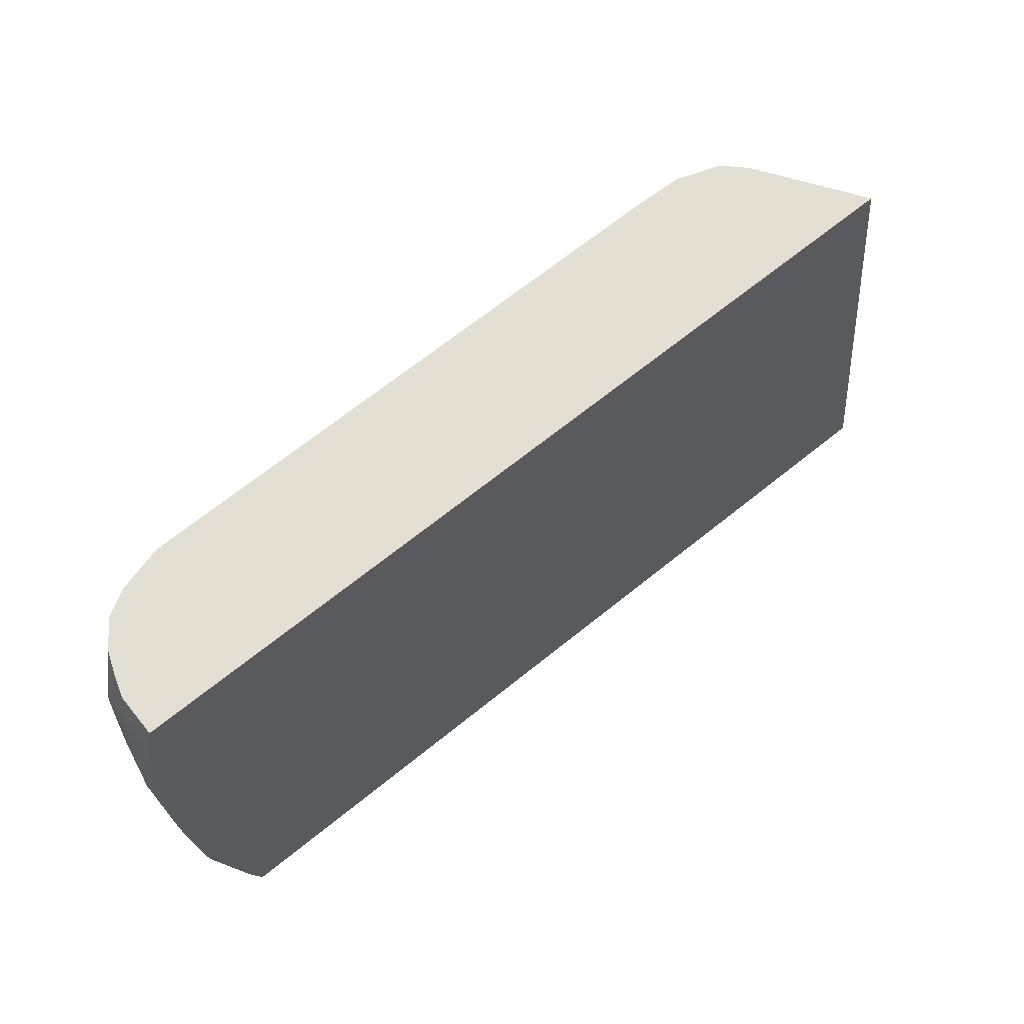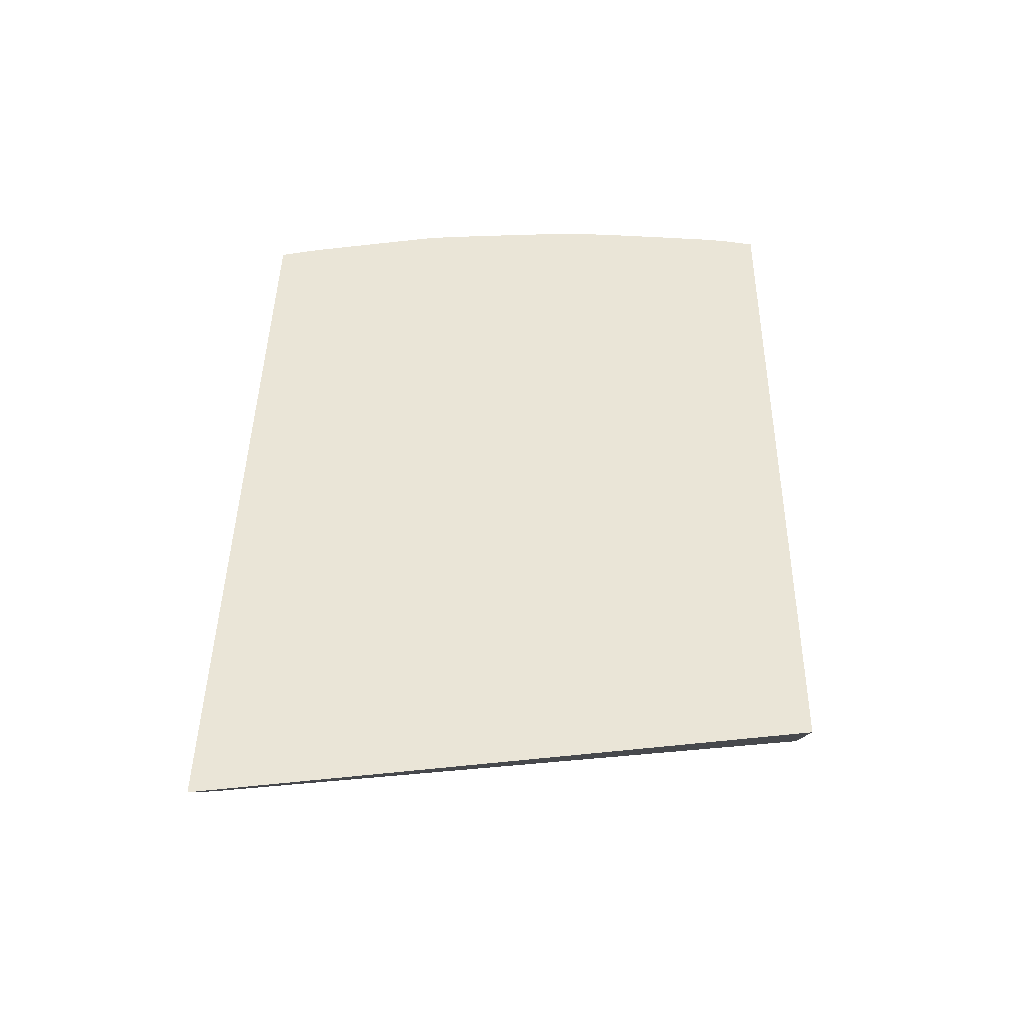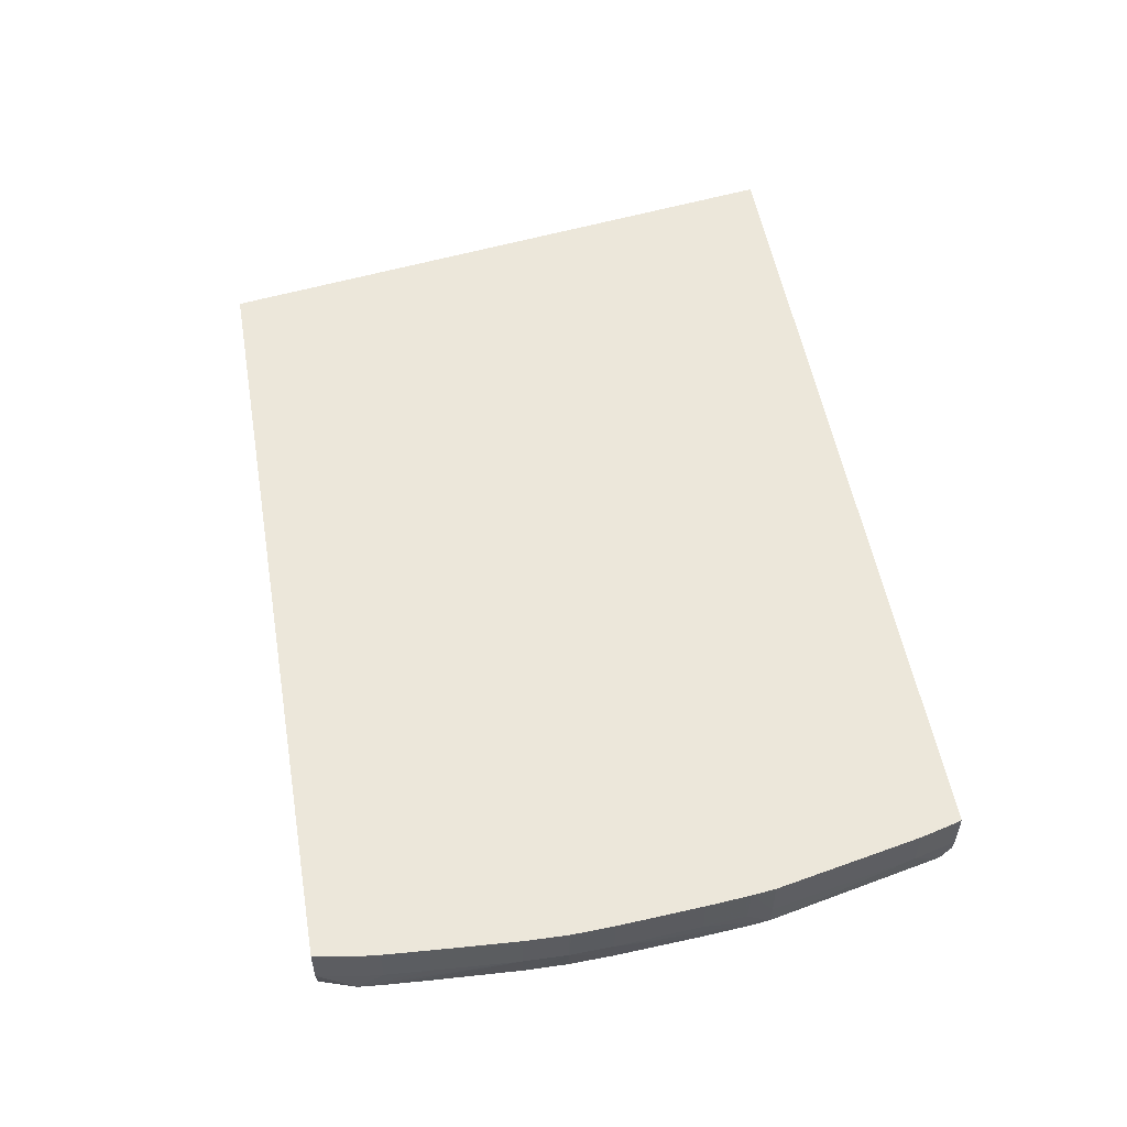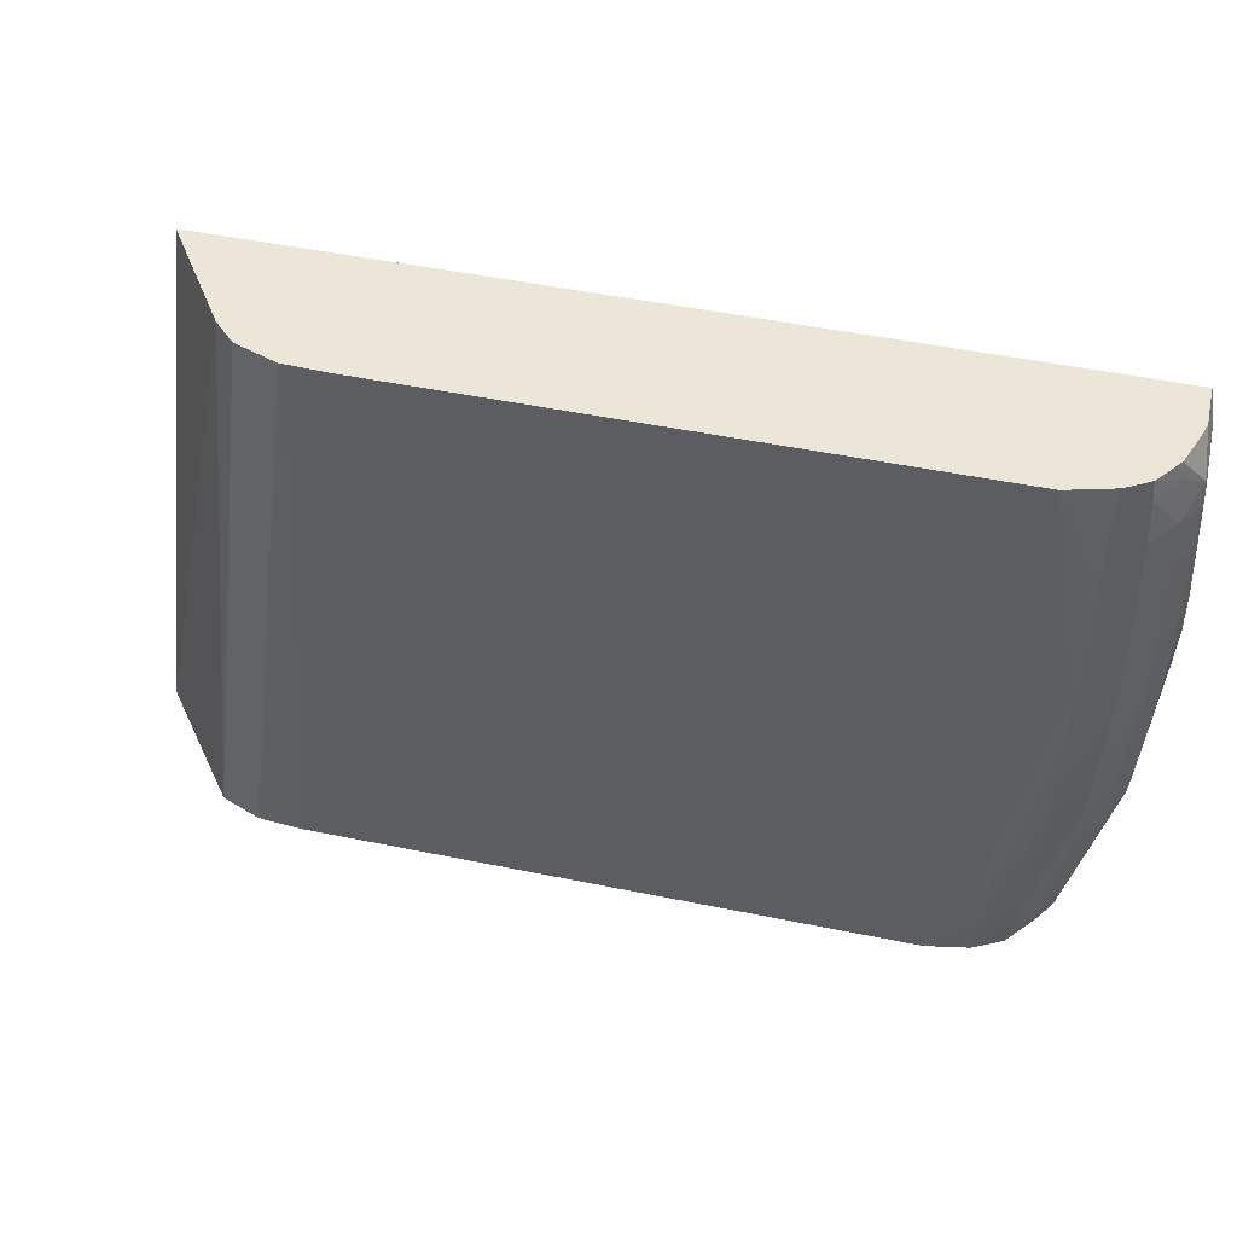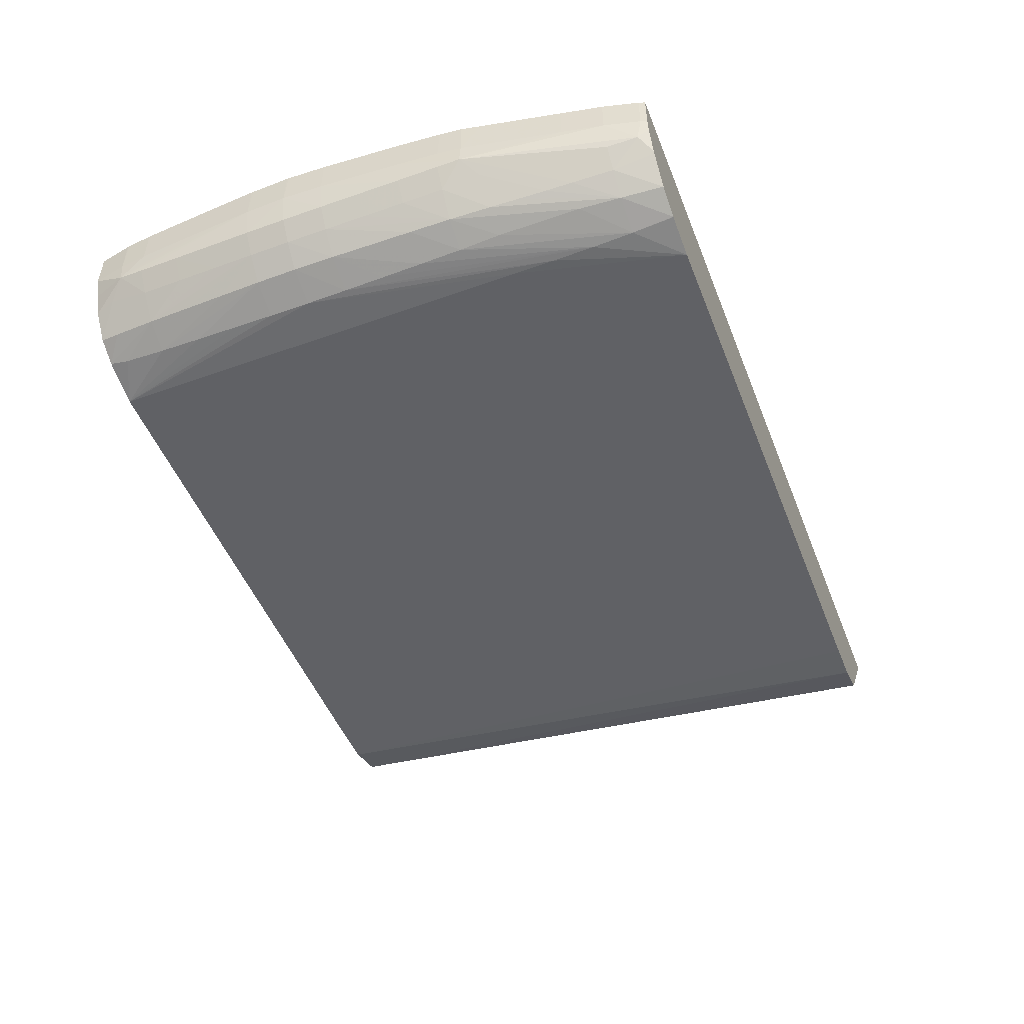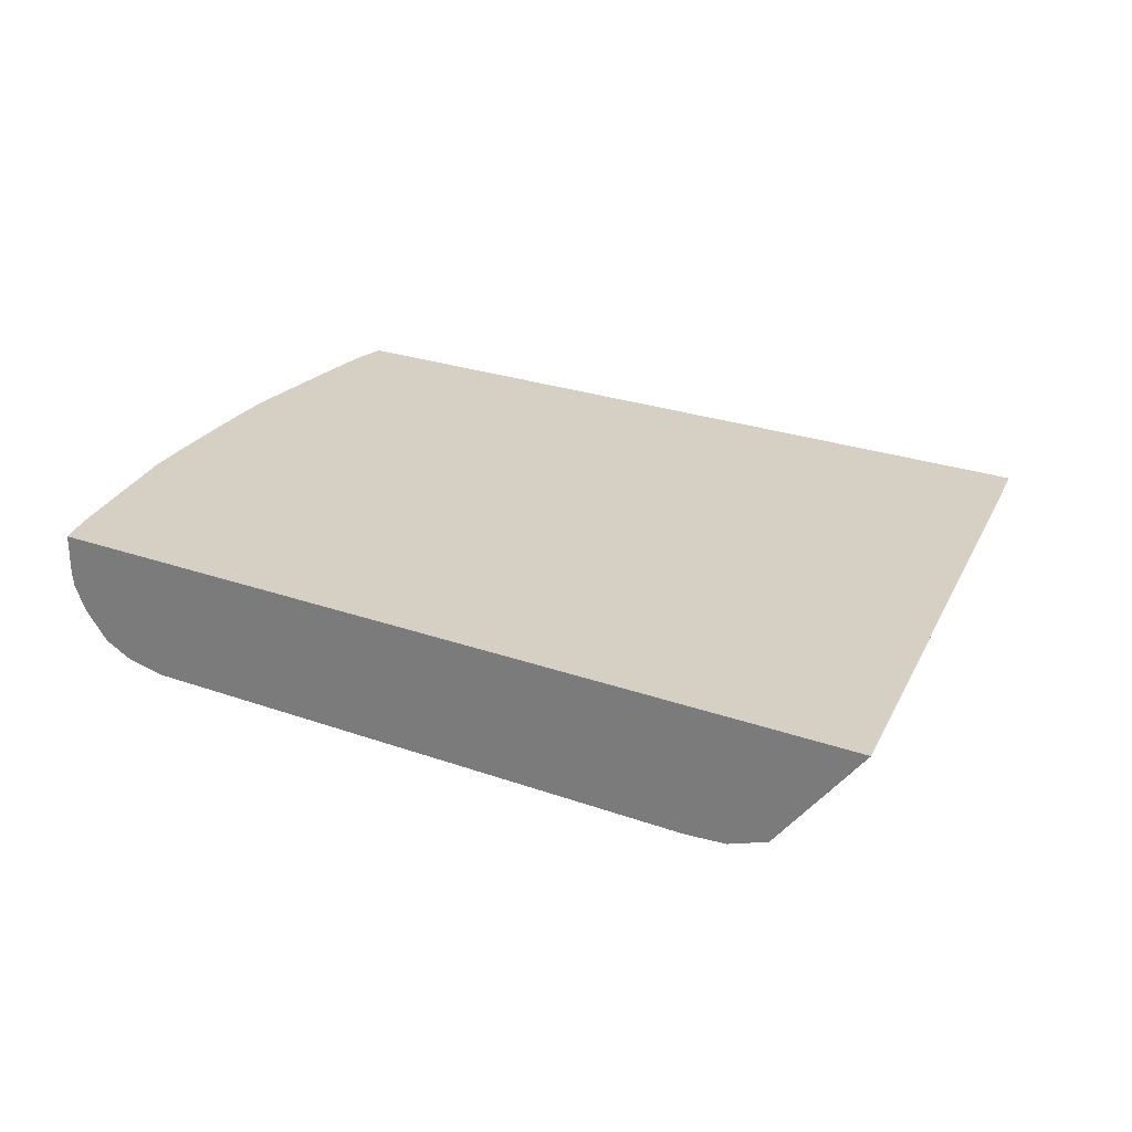
<metadata>
{"format":"obj","ext":"obj","renderer":"f3d","projection":"perspective","resolution":1024,"background":"white","views":[{"elev":67.0,"azim":-39.1,"up":"+Y"},{"elev":44.2,"azim":91.0,"up":"+Z"},{"elev":52.9,"azim":-99.9,"up":"+Z"},{"elev":49.4,"azim":-167.2,"up":"+Y"},{"elev":-50.4,"azim":-68.7,"up":"+Z"},{"elev":26.0,"azim":29.4,"up":"+Z"}]}
</metadata>
<code>
v -0.01291 0.005181 -0.1062
v -0.01097 -0.008741 -0.1062
v -0.0144 0.005181 -0.1084
v -0.03156 0.005181 -0.1062
v -0.01099 -0.008745 -0.1062
v -0.01098 -0.008745 -0.1062
v -0.01294 -0.008745 -0.1088
v -0.01486 0.005181 -0.1089
v -0.03156 0.005181 -0.1072
v -0.03156 0.005166 -0.1062
v -0.03078 -0.008745 -0.1062
v -0.01296 -0.008745 -0.1088
v -0.01385 -0.008745 -0.1092
v -0.01579 0.005181 -0.1092
v -0.0314 0.005181 -0.1076
v -0.0317 0.004365 -0.1077
v -0.03171 0.004414 -0.1072
v -0.03171 0.004438 -0.1062
v -0.03083 -0.008598 -0.1062
v -0.03078 -0.008745 -0.1072
v -0.01386 -0.008745 -0.1092
v -0.01675 0.005181 -0.1092
v -0.01482 -0.008745 -0.1092
v -0.01483 -0.008734 -0.1092
v -0.03122 0.005181 -0.1081
v -0.03136 0.004711 -0.108
v -0.03139 0.003785 -0.1082
v -0.03173 0.003785 -0.1077
v -0.03197 0.0008953 -0.1072
v -0.03191 0.001859 -0.1072
v -0.03185 0.002821 -0.1072
v -0.03178 0.003785 -0.1072
v -0.03171 0.004381 -0.1062
v -0.03171 0.004414 -0.1062
v -0.03083 -0.008598 -0.1072
v -0.03103 -0.007814 -0.1062
v -0.03074 -0.008745 -0.1075
v -0.02927 0.005181 -0.1092
v -0.01483 -0.008745 -0.1092
v -0.03079 0.005181 -0.1087
v -0.03083 0.004748 -0.1087
v -0.03142 0.002821 -0.1083
v -0.0309 0.003785 -0.1088
v -0.03176 0.002821 -0.1078
v -0.032 -6.712e-05 -0.1072
v -0.03197 0.0008462 -0.1062
v -0.03197 0.0008953 -0.1062
v -0.03183 0.0008953 -0.1079
v -0.03191 0.001859 -0.1062
v -0.03185 0.002772 -0.1062
v -0.03178 0.003785 -0.1062
v -0.03079 -0.008482 -0.1078
v -0.03104 -0.007772 -0.1072
v -0.03104 -0.007772 -0.1062
v -0.03048 -0.008745 -0.1081
v -0.02927 -0.004882 -0.1092
v -0.03024 -6.712e-05 -0.1092
v -0.03024 0.0008953 -0.1092
v -0.03024 0.001859 -0.1091
v -0.03024 0.002821 -0.1091
v -0.03024 0.003785 -0.1091
v -0.03024 0.004748 -0.109
v -0.03027 0.005181 -0.109
v -0.0283 -0.008745 -0.1092
v -0.03146 0.001859 -0.1083
v -0.03094 0.002821 -0.1088
v -0.03149 0.0008953 -0.1084
v -0.03179 0.001859 -0.1078
v -0.032 -0.0001176 -0.1062
v -0.032 -6.712e-05 -0.1062
v -0.03184 -6.712e-05 -0.1079
v -0.03182 -0.001031 -0.1079
v -0.03196 -0.001031 -0.1072
v -0.0315 -6.712e-05 -0.1084
v -0.03053 -0.007772 -0.1084
v -0.03044 -0.008745 -0.1081
v -0.03169 -0.004454 -0.1077
v -0.03088 -0.007772 -0.1079
v -0.03123 -0.006808 -0.1072
v -0.03123 -0.006808 -0.1062
v -0.02927 -0.005846 -0.1092
v -0.02831 -0.008734 -0.1092
v -0.03024 -0.001031 -0.1092
v -0.03102 -6.712e-05 -0.1089
v -0.03101 0.0008953 -0.1088
v -0.03097 0.001859 -0.1088
v -0.02831 -0.008745 -0.1092
v -0.03196 -0.001031 -0.1062
v -0.03179 -0.001993 -0.1078
v -0.03176 -0.002956 -0.1078
v -0.03148 -0.001031 -0.1084
v -0.03145 -0.001993 -0.1083
v -0.0319 -0.002042 -0.1062
v -0.03172 -0.003919 -0.1077
v -0.03184 -0.002956 -0.1072
v -0.031 -0.001031 -0.1088
v -0.03063 -0.006808 -0.1085
v -0.03005 -0.007772 -0.1088
v -0.02991 -0.008745 -0.1087
v -0.03138 -0.003919 -0.1082
v -0.03134 -0.004818 -0.108
v -0.0317 -0.004481 -0.1072
v -0.03176 -0.003919 -0.1072
v -0.03161 -0.004938 -0.1062
v -0.02927 -0.006808 -0.1092
v -0.03024 -0.001993 -0.1091
v -0.02926 -0.008745 -0.1091
v -0.02927 -0.007772 -0.1092
v -0.03142 -0.002956 -0.1083
v -0.03094 -0.002956 -0.1088
v -0.0309 -0.003919 -0.1088
v -0.03184 -0.002956 -0.1062
v -0.03176 -0.003948 -0.1062
v -0.03024 -0.002956 -0.1091
v -0.03024 -0.003919 -0.1091
v -0.03097 -0.001993 -0.1088
v -0.03069 -0.006195 -0.1086
v -0.03015 -0.006808 -0.1089
v -0.02927 -0.008745 -0.1091
v -0.03075 -0.005553 -0.1086
v -0.03082 -0.004882 -0.1087
v -0.0317 -0.004481 -0.1062
v -0.03024 -0.004882 -0.109
f 1 2 3
f 1 3 8
f 1 8 14
f 1 14 22
f 1 22 38
f 1 38 63
f 1 63 40
f 1 40 25
f 1 25 15
f 1 15 9
f 1 9 4
f 1 4 10
f 1 10 18
f 1 18 34
f 1 34 33
f 1 33 51
f 1 51 50
f 1 50 49
f 1 49 47
f 1 47 46
f 1 46 70
f 1 70 69
f 1 69 88
f 1 88 93
f 1 93 112
f 1 112 113
f 1 113 122
f 1 122 104
f 1 104 80
f 1 80 54
f 1 54 36
f 1 36 19
f 1 19 11
f 1 11 5
f 1 5 2
f 2 5 6
f 2 6 7
f 2 7 3
f 3 7 8
f 4 9 10
f 5 11 20
f 5 20 37
f 5 37 55
f 5 55 76
f 5 76 99
f 5 99 119
f 5 119 107
f 5 107 87
f 5 87 64
f 5 64 39
f 5 39 23
f 5 23 21
f 5 21 13
f 5 13 12
f 5 12 7
f 5 7 6
f 7 12 8
f 8 12 13
f 8 13 14
f 9 15 16
f 9 16 17
f 9 17 10
f 10 17 18
f 11 19 35
f 11 35 20
f 13 21 14
f 14 21 23
f 14 23 24
f 14 24 22
f 15 25 16
f 16 25 26
f 16 26 27
f 16 27 28
f 16 28 29
f 16 29 30
f 16 30 31
f 16 31 32
f 16 32 17
f 17 32 33
f 17 33 34
f 17 34 18
f 19 36 35
f 20 35 37
f 22 24 39
f 22 39 64
f 22 64 82
f 22 82 56
f 22 56 38
f 23 39 24
f 25 40 26
f 26 40 41
f 26 41 27
f 27 42 28
f 27 41 43
f 27 43 42
f 28 44 29
f 28 42 44
f 29 45 46
f 29 46 47
f 29 47 49
f 29 49 30
f 29 44 48
f 29 48 45
f 30 49 50
f 30 50 31
f 31 50 32
f 32 50 51
f 32 51 33
f 35 52 37
f 35 36 53
f 35 53 52
f 36 54 53
f 37 52 55
f 38 56 57
f 38 57 58
f 38 58 59
f 38 59 60
f 38 60 61
f 38 61 62
f 38 62 63
f 40 63 41
f 41 63 43
f 42 65 44
f 42 43 65
f 43 63 62
f 43 62 61
f 43 61 66
f 43 66 67
f 43 67 65
f 44 68 48
f 44 65 68
f 45 69 70
f 45 70 46
f 45 48 71
f 45 71 72
f 45 72 73
f 45 73 69
f 48 68 65
f 48 65 67
f 48 67 74
f 48 74 71
f 52 75 76
f 52 76 55
f 52 53 77
f 52 77 78
f 52 78 75
f 53 54 80
f 53 80 79
f 53 79 77
f 56 81 57
f 56 82 81
f 57 81 83
f 57 83 84
f 57 84 58
f 58 84 85
f 58 85 59
f 59 85 60
f 60 85 61
f 61 85 86
f 61 86 66
f 64 87 82
f 66 86 67
f 67 86 85
f 67 85 74
f 69 73 88
f 71 74 72
f 72 89 90
f 72 90 73
f 72 74 91
f 72 91 92
f 72 92 89
f 73 93 88
f 73 90 94
f 73 94 77
f 73 77 95
f 73 95 93
f 74 85 84
f 74 84 96
f 74 96 91
f 75 78 97
f 75 97 98
f 75 98 99
f 75 99 76
f 77 100 101
f 77 101 97
f 77 97 78
f 77 79 102
f 77 102 103
f 77 103 95
f 77 94 100
f 79 80 104
f 79 104 102
f 81 82 105
f 81 105 83
f 82 87 105
f 83 105 106
f 83 106 96
f 83 96 84
f 87 107 108
f 87 108 105
f 89 92 109
f 89 109 90
f 90 109 94
f 91 96 110
f 91 110 111
f 91 111 92
f 92 111 109
f 93 95 112
f 94 109 100
f 95 103 113
f 95 113 112
f 96 106 114
f 96 114 115
f 96 115 116
f 96 116 110
f 97 117 98
f 97 101 117
f 98 118 108
f 98 108 119
f 98 119 99
f 98 117 120
f 98 120 121
f 98 121 118
f 100 109 111
f 100 111 121
f 100 121 101
f 101 121 120
f 101 120 117
f 102 104 122
f 102 122 113
f 102 113 103
f 105 108 115
f 105 115 114
f 105 114 106
f 107 119 108
f 108 118 123
f 108 123 115
f 110 116 115
f 110 115 111
f 111 115 123
f 111 123 118
f 111 118 121

</code>
